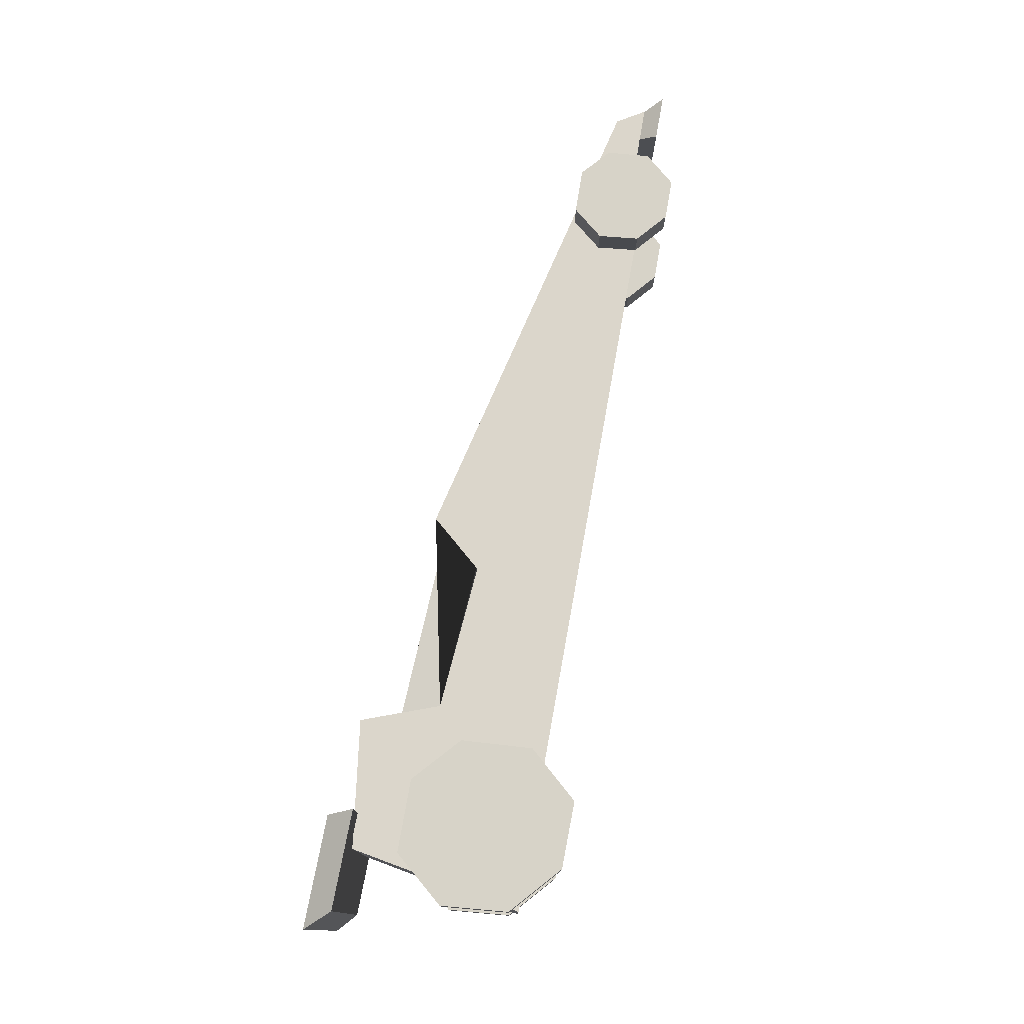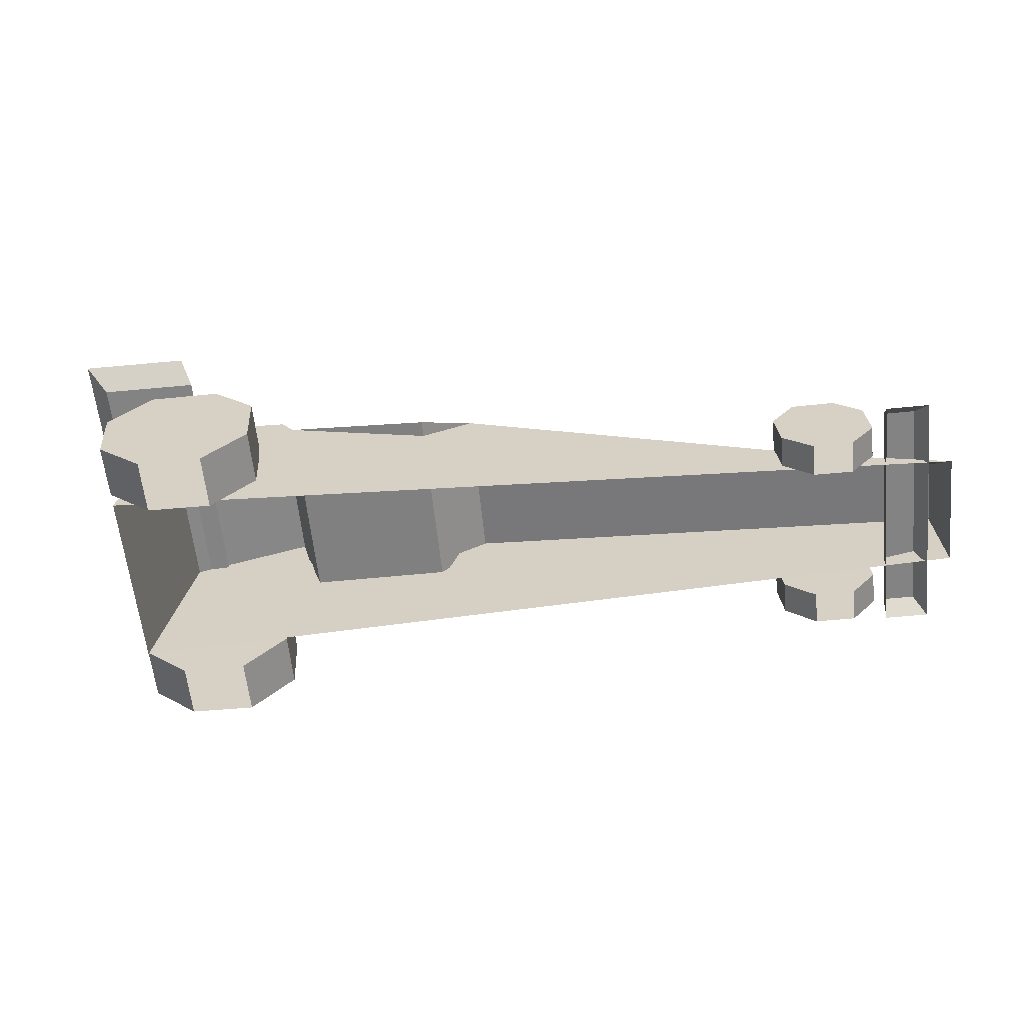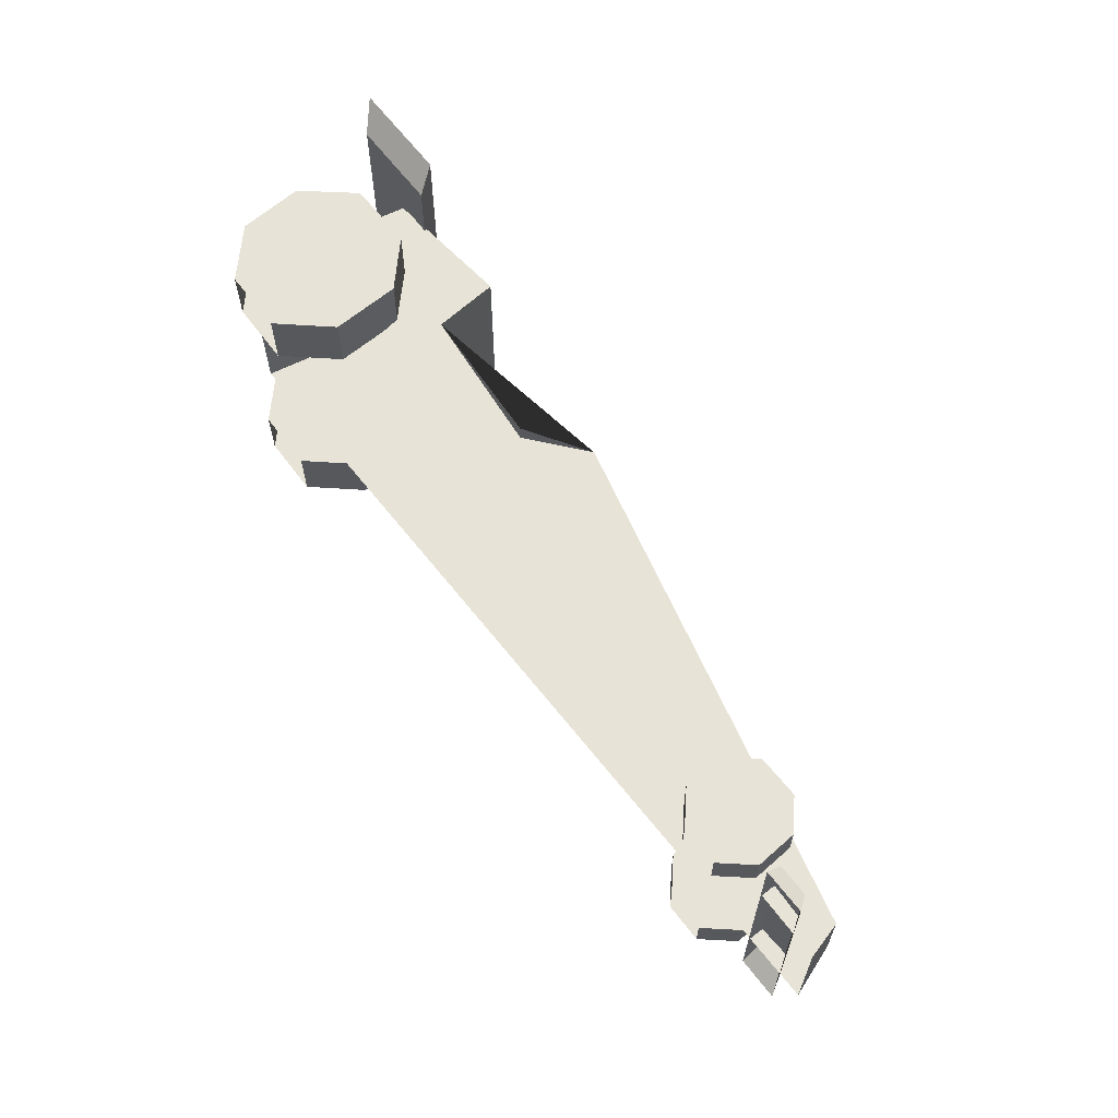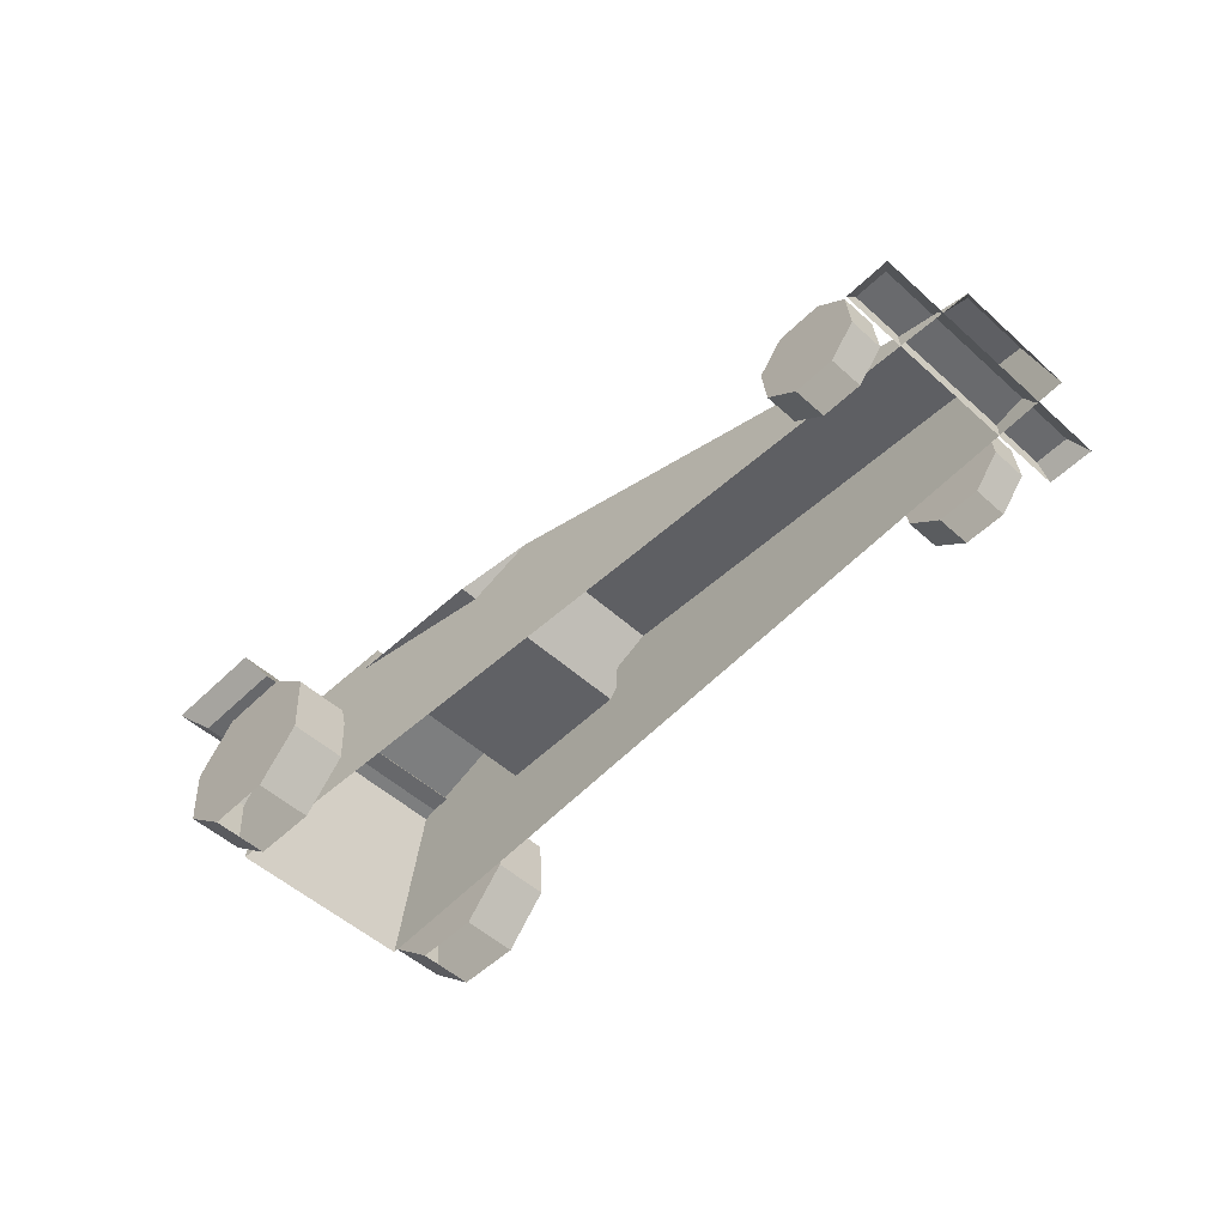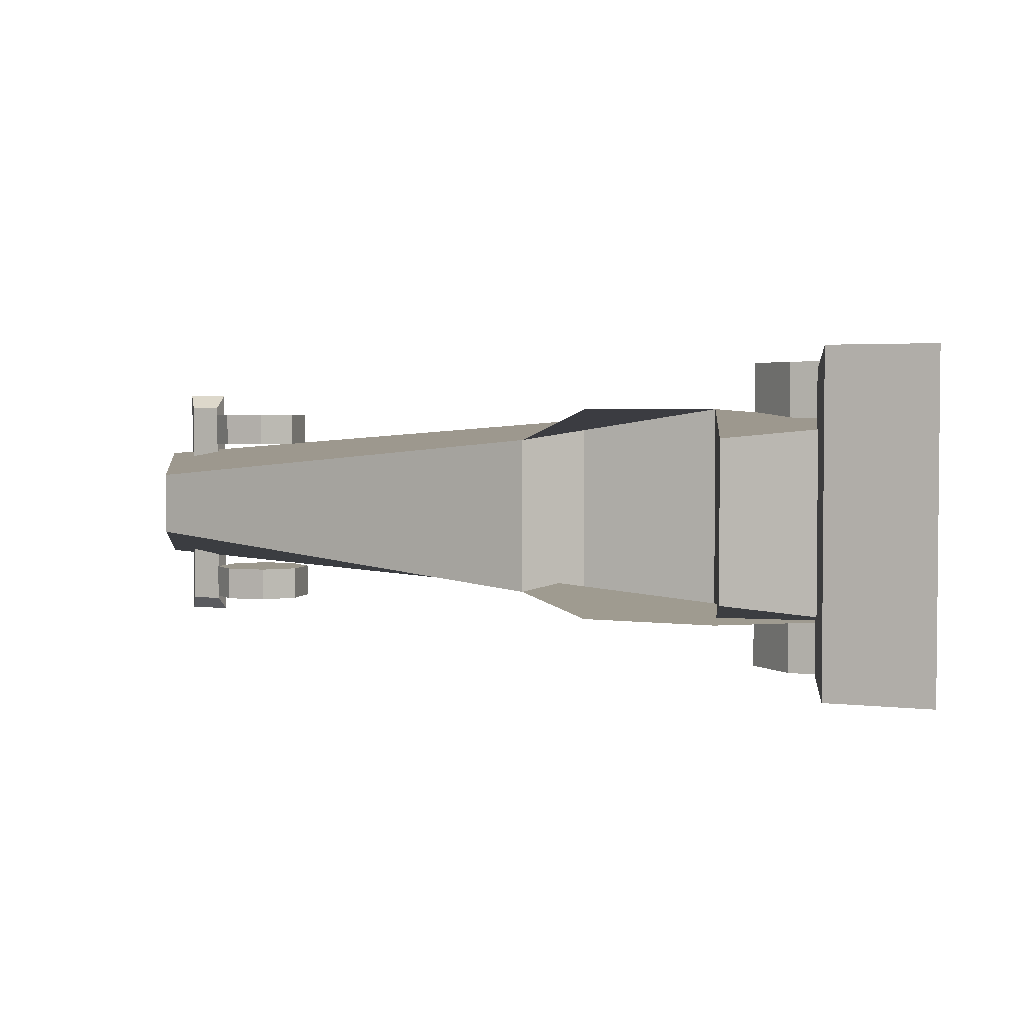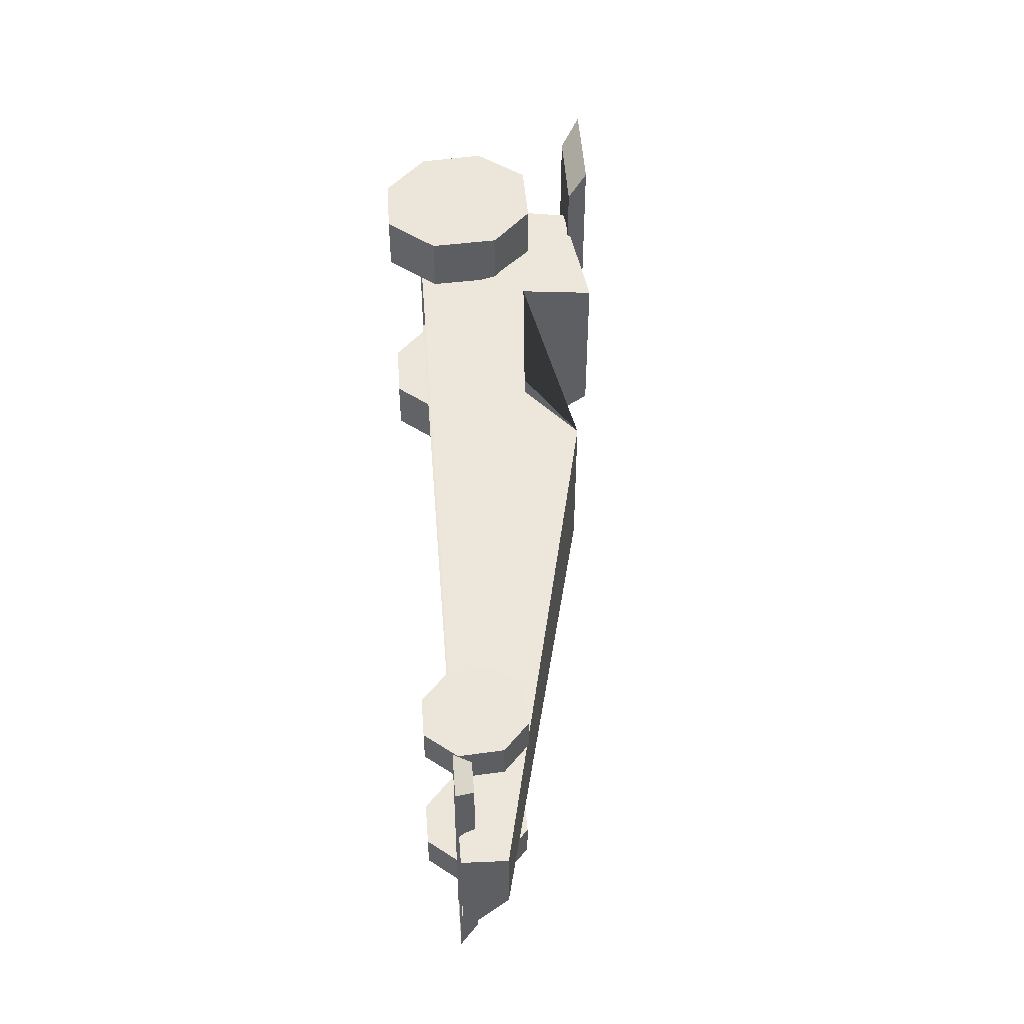
<metadata>
{"format":"obj","ext":"obj","renderer":"f3d","projection":"perspective","resolution":1024,"background":"white","views":[{"elev":76.9,"azim":-79.9,"up":"+Z"},{"elev":-61.2,"azim":5.8,"up":"+Y"},{"elev":61.8,"azim":52.6,"up":"+Z"},{"elev":-53.1,"azim":46.2,"up":"+Y"},{"elev":3.0,"azim":-159.3,"up":"+Z"},{"elev":47.6,"azim":85.5,"up":"+Z"}]}
</metadata>
<code>
o Cube
v 0.1577 0.02247 -0.01079
v -0.1205 0.009085 -0.0302
v 0.1577 0.02247 0.01079
v -0.1205 0.009085 0.0302
v -0.0158 0.04145 -0.03535
v -0.06982 0.06975 -0.02617
v -0.0158 0.04145 0.03535
v -0.06982 0.06975 0.02617
v -0.1105 0.06403 -0.03003
v 0.1622 0.008548 -0.01879
v -0.06192 0.0448 0.03535
v 0.1622 0.008548 0.01879
v -0.06192 0.0448 -0.03535
v 0 0.05816 0.0252
v -0.1105 0.06403 0.03003
v 0 0.05816 -0.0252
v 0.1404 0.007943 0.04072
v 0.1404 0.01334 0.0363
v 0.1404 0.007943 -0.04072
v 0.1404 0.01334 -0.0363
v 0.1544 0.007943 0.04072
v 0.1507 0.01334 0.0363
v 0.1544 0.007943 -0.04072
v 0.1507 0.01334 -0.0363
v -0.07149 0.01348 0.03268
v -0.1059 -0.001703 0.03279
v -0.07149 0.01348 0.05035
v -0.1059 -0.001703 0.05026
v -0.08727 0.04849 0.03265
v -0.1231 0.03291 0.03274
v -0.08727 0.04849 0.05038
v -0.1231 0.03291 0.05029
v -0.1213 0.01205 0.03287
v -0.08508 -0.002011 0.03268
v -0.1099 0.04848 0.05038
v -0.08508 -0.002011 0.05035
v -0.1099 0.04848 0.03265
v -0.07289 0.03548 0.05038
v -0.1213 0.01205 0.0502
v -0.07289 0.03548 0.03265
v 0.1361 0.009172 -0.03426
v 0.1149 -0.000548 -0.03419
v 0.1361 0.009172 -0.02329
v 0.1149 -0.000548 -0.02334
v 0.126 0.03078 -0.03428
v 0.1039 0.02081 -0.03422
v 0.126 0.03078 -0.02326
v 0.1039 0.02081 -0.02332
v 0.1052 0.007864 -0.03414
v 0.1278 -0.000563 -0.03426
v 0.112 0.03059 -0.02326
v 0.1278 -0.000563 -0.02329
v 0.112 0.03059 -0.03428
v 0.1351 0.02283 -0.02326
v 0.1052 0.007864 -0.02337
v 0.1351 0.02283 -0.03428
v 0.1361 0.009651 0.02276
v 0.1153 0.00015 0.02282
v 0.1361 0.009651 0.03348
v 0.1153 0.00015 0.03343
v 0.1262 0.03078 0.02273
v 0.1046 0.02102 0.02279
v 0.1262 0.03078 0.0335
v 0.1046 0.02102 0.03345
v 0.1059 0.008373 0.02287
v 0.1279 0.000135 0.02276
v 0.1125 0.03058 0.0335
v 0.1279 0.000135 0.03348
v 0.1125 0.03058 0.02273
v 0.135 0.023 0.0335
v 0.1059 0.008373 0.0334
v 0.135 0.023 0.02273
v -0.07149 0.01348 -0.04915
v -0.1059 -0.001703 -0.04905
v -0.07149 0.01348 -0.03149
v -0.1059 -0.001703 -0.03158
v -0.08727 0.04849 -0.04919
v -0.1231 0.03291 -0.04909
v -0.08727 0.04849 -0.03145
v -0.1231 0.03291 -0.03154
v -0.1213 0.01205 -0.04897
v -0.08508 -0.002011 -0.04915
v -0.1099 0.04848 -0.03145
v -0.08508 -0.002011 -0.03149
v -0.1099 0.04848 -0.04919
v -0.07289 0.03548 -0.03145
v -0.1213 0.01205 -0.03163
v -0.07289 0.03548 -0.04919
v -0.1304 0.06506 0.04757
v -0.1371 0.07164 0.0547
v -0.1304 0.06506 -0.04757
v -0.1371 0.07164 -0.0547
v -0.09916 0.06457 0.04757
v -0.1026 0.07108 0.0547
v -0.09916 0.06457 -0.04757
v -0.1026 0.07108 -0.0547
f 11 8 15 4 12 3 14 7
f 9 6 13 5 16 1 10 2
f 16 14 3 1
f 14 16 5 7
f 13 11 7 5
f 11 13 6 8
f 9 15 8 6
f 9 2 4 15
f 12 10 1 3
f 17 18 20 19
f 19 20 24 23
f 23 24 22 21
f 21 22 18 17
f 24 20 18 22
f 35 32 39 28 36 27 38 31
f 33 30 37 29 40 25 34 26
f 40 38 27 25
f 38 40 29 31
f 37 35 31 29
f 35 37 30 32
f 33 39 32 30
f 33 26 28 39
f 36 34 25 27
f 51 48 55 44 52 43 54 47
f 49 46 53 45 56 41 50 42
f 56 54 43 41
f 54 56 45 47
f 53 51 47 45
f 51 53 46 48
f 49 55 48 46
f 49 42 44 55
f 52 50 41 43
f 67 64 71 60 68 59 70 63
f 65 62 69 61 72 57 66 58
f 72 70 59 57
f 70 72 61 63
f 69 67 63 61
f 67 69 62 64
f 65 71 64 62
f 65 58 60 71
f 68 66 57 59
f 83 80 87 76 84 75 86 79
f 81 78 85 77 88 73 82 74
f 88 86 75 73
f 86 88 77 79
f 85 83 79 77
f 83 85 78 80
f 81 87 80 78
f 81 74 76 87
f 84 82 73 75
f 89 90 92 91
f 91 92 96 95
f 95 96 94 93
f 93 94 90 89
f 91 95 93 89
f 96 92 90 94

</code>
